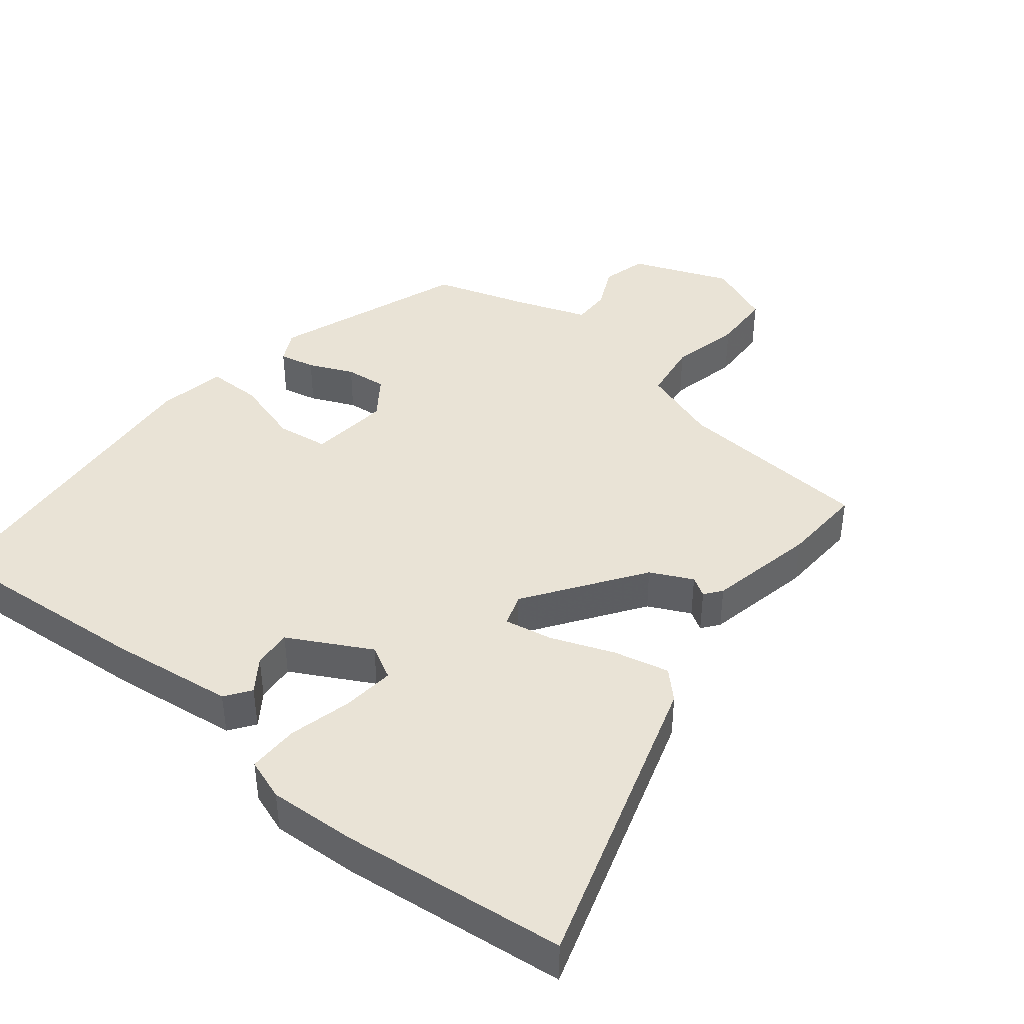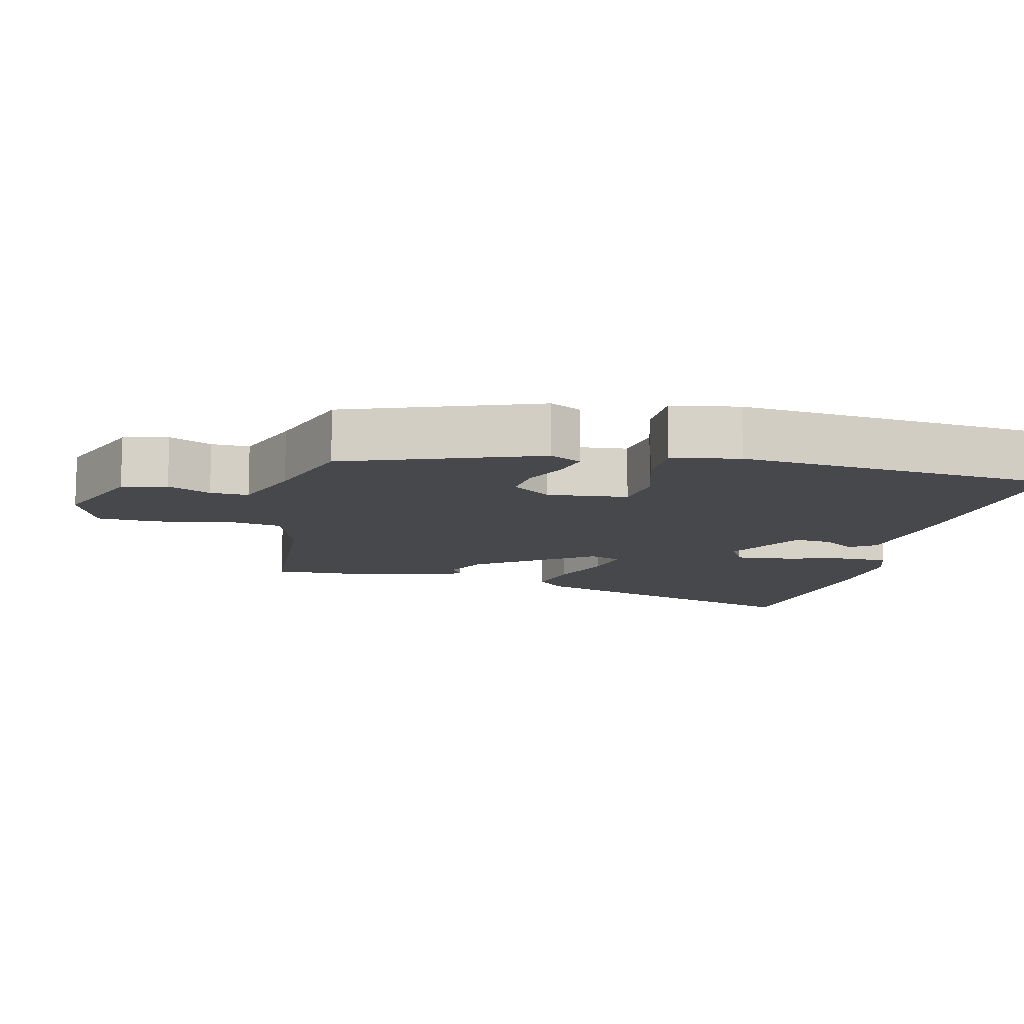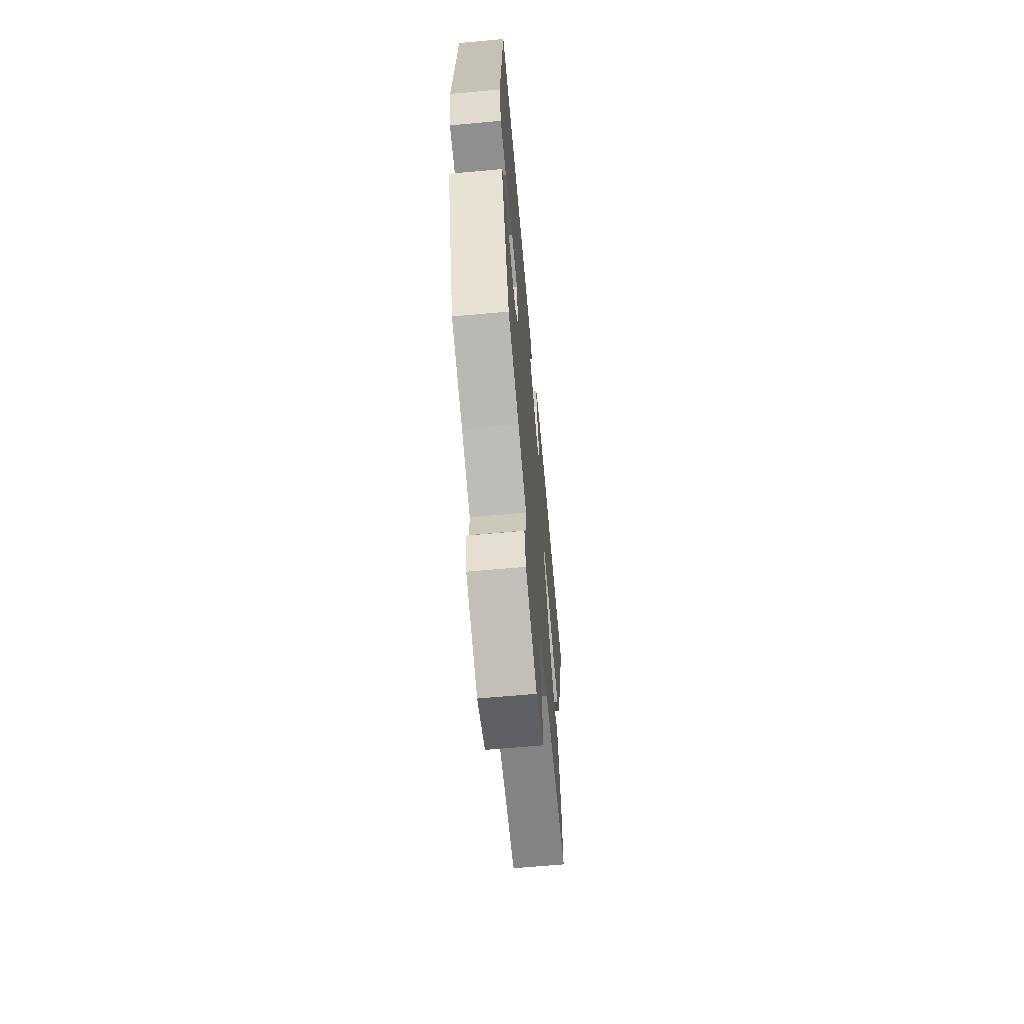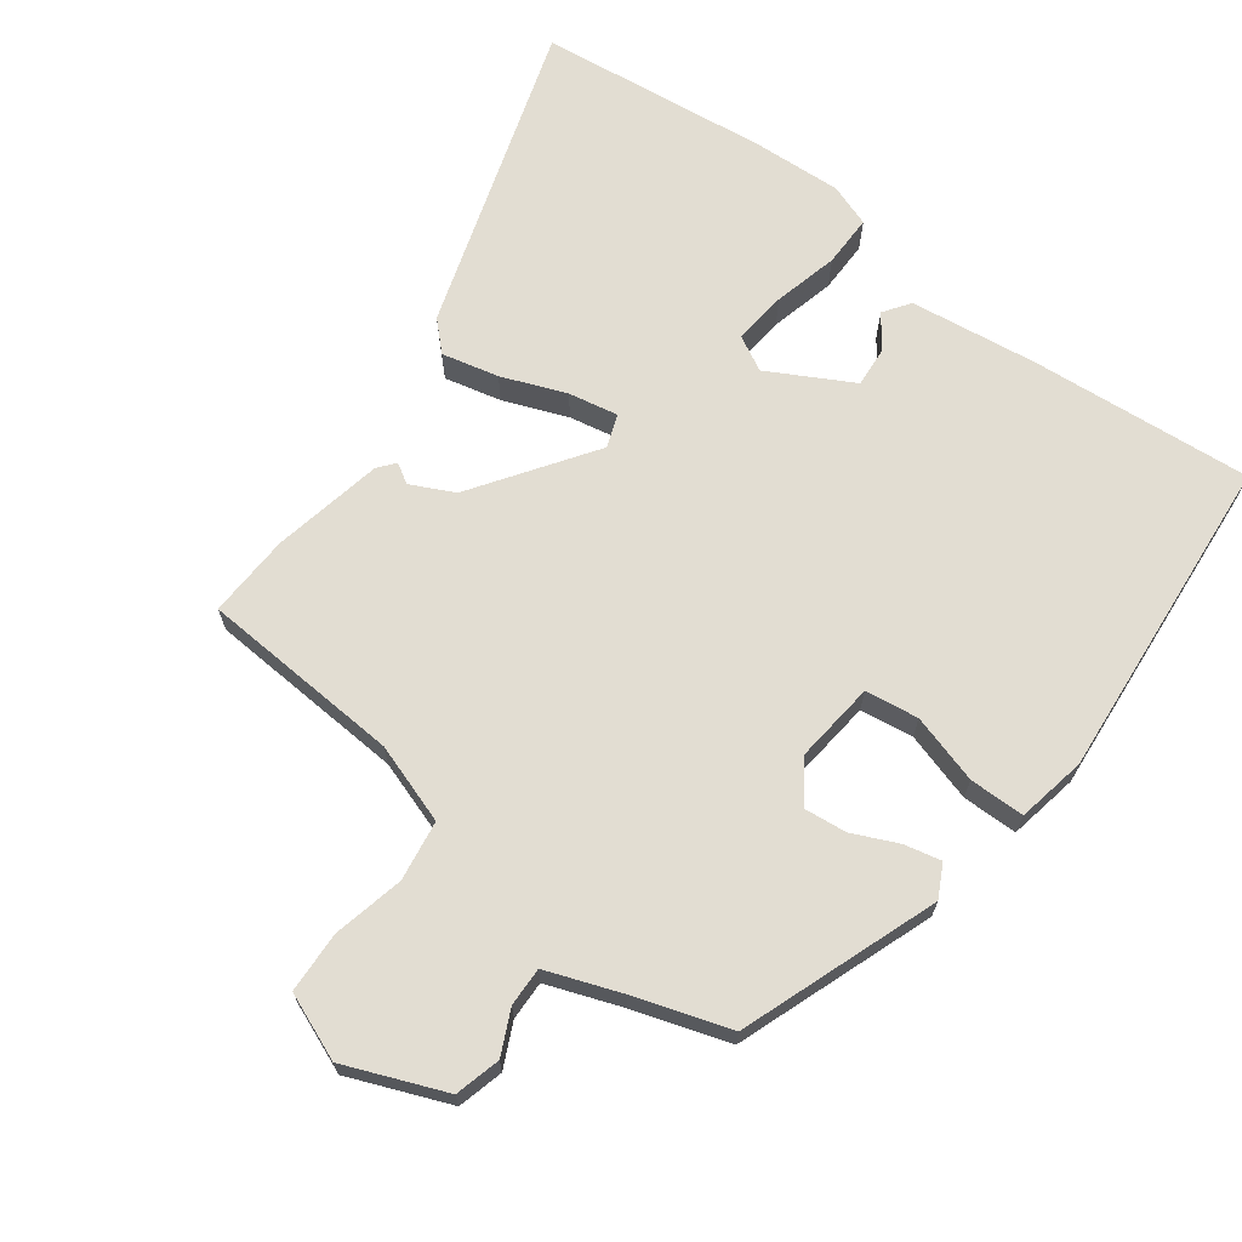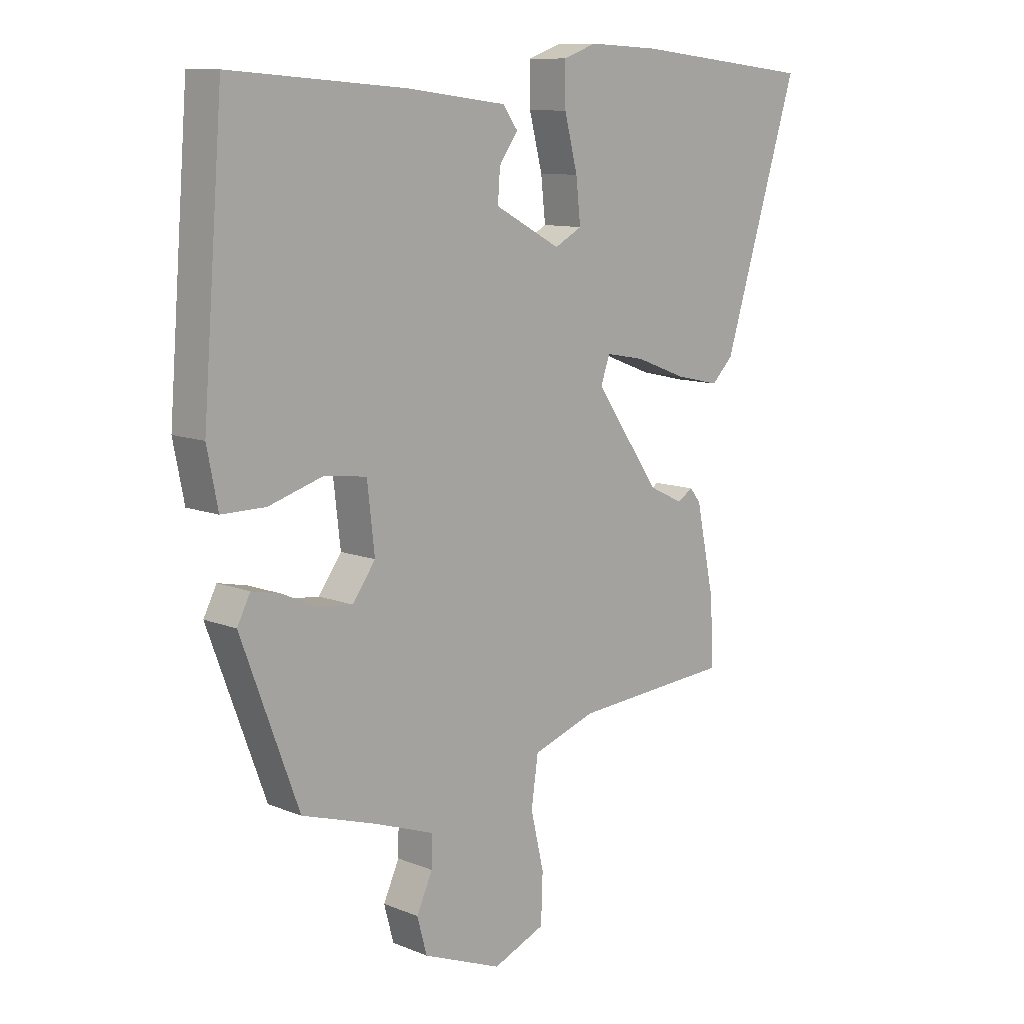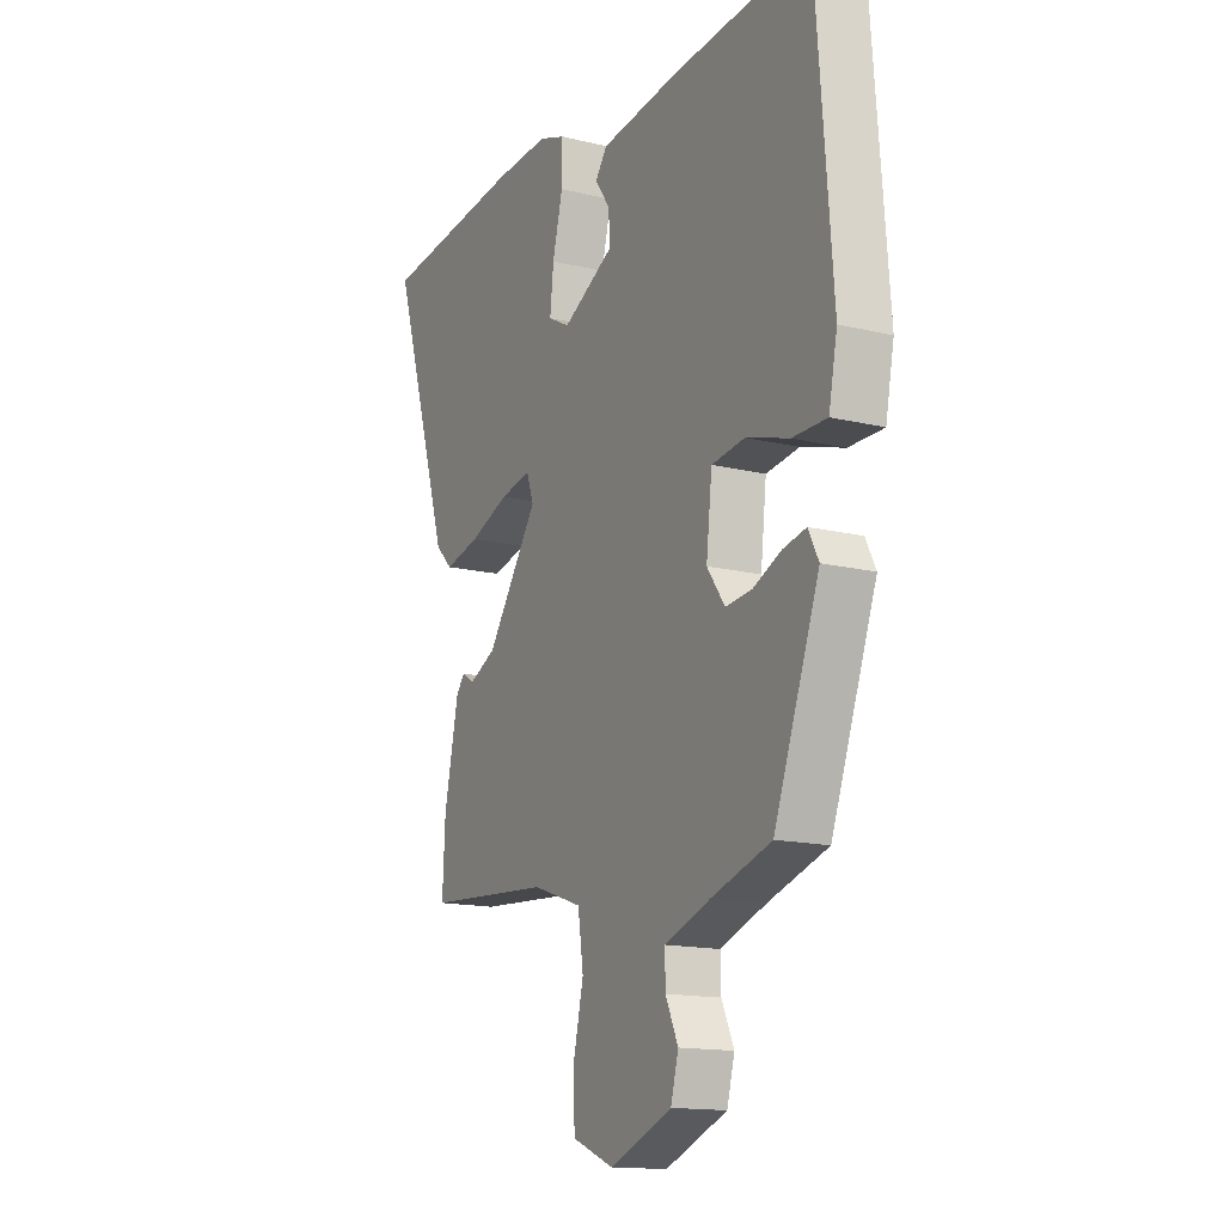
<metadata>
{"format":"obj","ext":"obj","renderer":"f3d","projection":"perspective","resolution":1024,"background":"white","views":[{"elev":42.1,"azim":38.7,"up":"+Y"},{"elev":-11.6,"azim":-103.8,"up":"+Y"},{"elev":-65.4,"azim":-84.8,"up":"+Z"},{"elev":68.3,"azim":-143.7,"up":"+Y"},{"elev":10.5,"azim":-44.8,"up":"+Z"},{"elev":-14.9,"azim":-117.5,"up":"+Z"}]}
</metadata>
<code>
v 0.328 0.07 0.519
v 0.648 0.07 0.484
v 0.515 0.07 0.054
v 0.477 0.07 0.016
v 0.398 0.07 0.034
v 0.309 0.07 0.068
v 0.24 0.07 0.081
v 0.224 0.07 0.035
v 0.339 0.07 -0.129
v 0.399 0.07 -0.158
v 0.427 0.07 -0.141
v 0.446 0.07 -0.165
v 0.478 0.07 -0.318
v 0.484 0.07 -0.434
v 0.204 0.07 -0.454
v 0.093 0.07 -0.492
v 0.081 0.07 -0.576
v 0.104 0.07 -0.675
v 0.101 0.07 -0.76
v 0.009 0.07 -0.798
v -0.13 0.07 -0.743
v -0.147 0.07 -0.68
v -0.119 0.07 -0.619
v -0.118 0.07 -0.565
v -0.221 0.07 -0.528
v -0.354 0.07 -0.486
v -0.455 0.07 -0.214
v -0.432 0.07 -0.169
v -0.381 0.07 -0.18
v -0.318 0.07 -0.208
v -0.259 0.07 -0.214
v -0.219 0.07 -0.158
v -0.232 0.07 -0.044
v -0.306 0.07 -0.034
v -0.402 0.07 -0.063
v -0.479 0.07 -0.063
v -0.498 0.07 0.033
v -0.462 0.07 0.488
v -0.153 0.07 0.464
v 0.024 0.07 0.442
v 0.05 0.07 0.406
v 0.017 0.07 0.359
v 0.013 0.07 0.304
v 0.129 0.07 0.242
v 0.177 0.07 0.268
v 0.169 0.07 0.342
v 0.146 0.07 0.432
v 0.145 0.07 0.504
v 0.204 0.07 0.525
v 0.328 0 0.519
v 0.648 0 0.484
v 0.515 0 0.054
v 0.477 0 0.016
v 0.398 0 0.034
v 0.309 0 0.068
v 0.24 0 0.081
v 0.224 0 0.035
v 0.339 0 -0.129
v 0.399 0 -0.158
v 0.427 0 -0.141
v 0.446 0 -0.165
v 0.478 0 -0.318
v 0.484 0 -0.434
v 0.204 0 -0.454
v 0.093 0 -0.492
v 0.081 0 -0.576
v 0.104 0 -0.675
v 0.101 0 -0.76
v 0.009 0 -0.798
v -0.13 0 -0.743
v -0.147 0 -0.68
v -0.119 0 -0.619
v -0.118 0 -0.565
v -0.221 0 -0.528
v -0.354 0 -0.486
v -0.455 0 -0.214
v -0.432 0 -0.169
v -0.381 0 -0.18
v -0.318 0 -0.208
v -0.259 0 -0.214
v -0.219 0 -0.158
v -0.232 0 -0.044
v -0.306 0 -0.034
v -0.402 0 -0.063
v -0.479 0 -0.063
v -0.498 0 0.033
v -0.462 0 0.488
v -0.153 0 0.464
v 0.024 0 0.442
v 0.05 0 0.406
v 0.017 0 0.359
v 0.013 0 0.304
v 0.129 0 0.242
v 0.177 0 0.268
v 0.169 0 0.342
v 0.146 0 0.432
v 0.145 0 0.504
v 0.204 0 0.525
f 46 47 48 49
f 45 46 49 1
f 39 40 41 42
f 39 42 43
f 38 39 43
f 37 38 43 44
f 34 35 36 37
f 33 34 37 44
f 27 28 29 30
f 25 26 27 30
f 24 25 30 31
f 20 21 22 23
f 20 23 24
f 17 18 19 20
f 16 17 20 24
f 12 13 14 15
f 10 11 12 15
f 9 10 15 16
f 8 9 16 24
f 3 4 5 6
f 3 6 7
f 45 1 2 3
f 45 3 7
f 32 33 44 45
f 24 31 32 45
f 7 8 24 45
f 98 97 96 95
f 50 98 95 94
f 91 90 89 88
f 92 91 88
f 92 88 87
f 93 92 87 86
f 86 85 84 83
f 93 86 83 82
f 79 78 77 76
f 79 76 75 74
f 80 79 74 73
f 72 71 70 69
f 73 72 69
f 69 68 67 66
f 73 69 66 65
f 64 63 62 61
f 64 61 60 59
f 65 64 59 58
f 73 65 58 57
f 55 54 53 52
f 56 55 52
f 52 51 50 94
f 56 52 94
f 94 93 82 81
f 94 81 80 73
f 94 73 57 56
f 1 50 51 2
f 2 51 52 3
f 3 52 53 4
f 4 53 54 5
f 5 54 55 6
f 6 55 56 7
f 7 56 57 8
f 8 57 58 9
f 9 58 59 10
f 10 59 60 11
f 11 60 61 12
f 12 61 62 13
f 13 62 63 14
f 14 63 64 15
f 15 64 65 16
f 16 65 66 17
f 17 66 67 18
f 18 67 68 19
f 19 68 69 20
f 20 69 70 21
f 21 70 71 22
f 22 71 72 23
f 23 72 73 24
f 24 73 74 25
f 25 74 75 26
f 26 75 76 27
f 27 76 77 28
f 28 77 78 29
f 29 78 79 30
f 30 79 80 31
f 31 80 81 32
f 32 81 82 33
f 33 82 83 34
f 34 83 84 35
f 35 84 85 36
f 36 85 86 37
f 37 86 87 38
f 38 87 88 39
f 39 88 89 40
f 40 89 90 41
f 41 90 91 42
f 42 91 92 43
f 43 92 93 44
f 44 93 94 45
f 45 94 95 46
f 46 95 96 47
f 47 96 97 48
f 48 97 98 49
f 49 98 50 1

</code>
